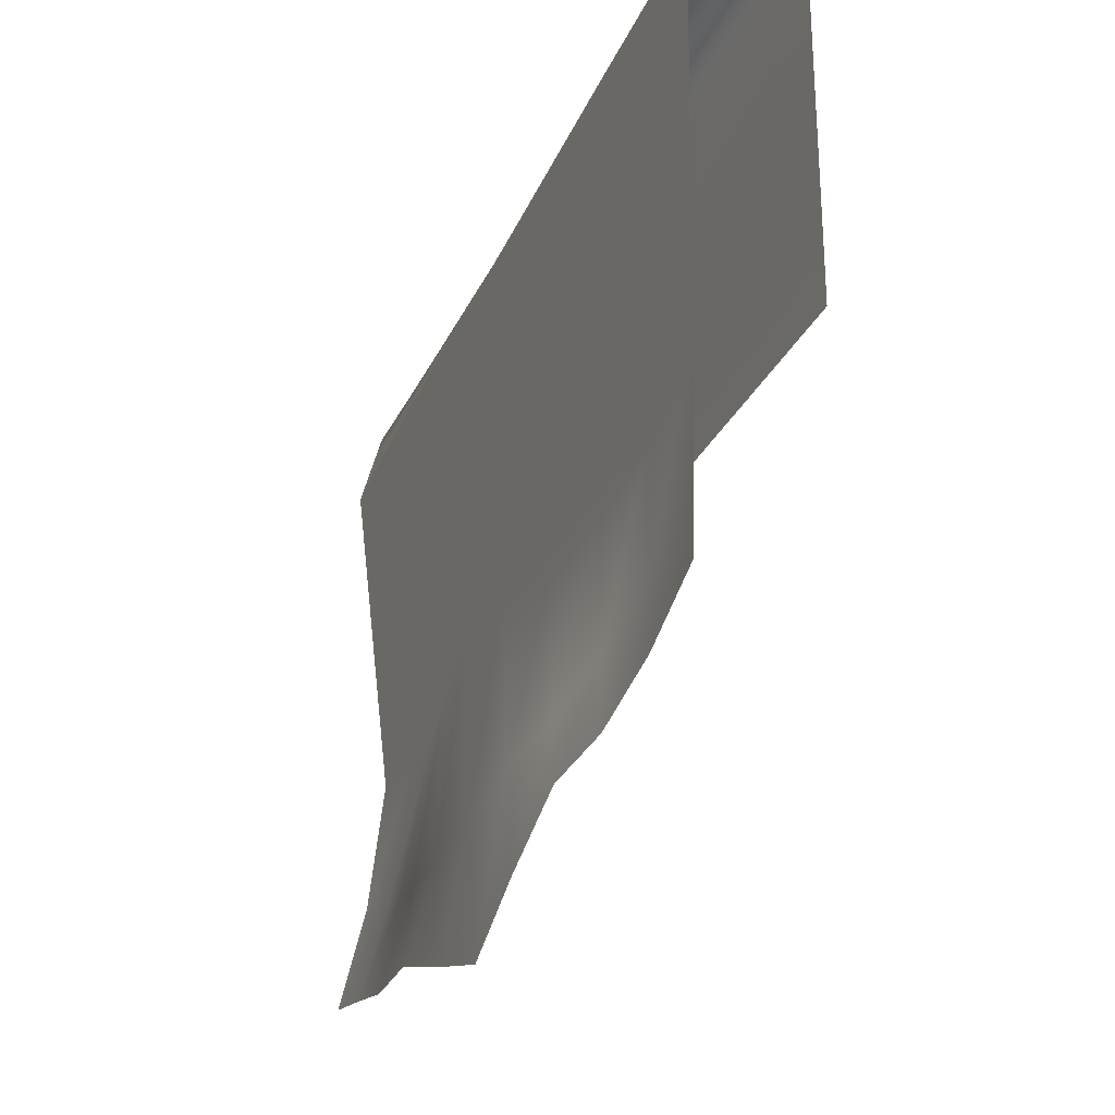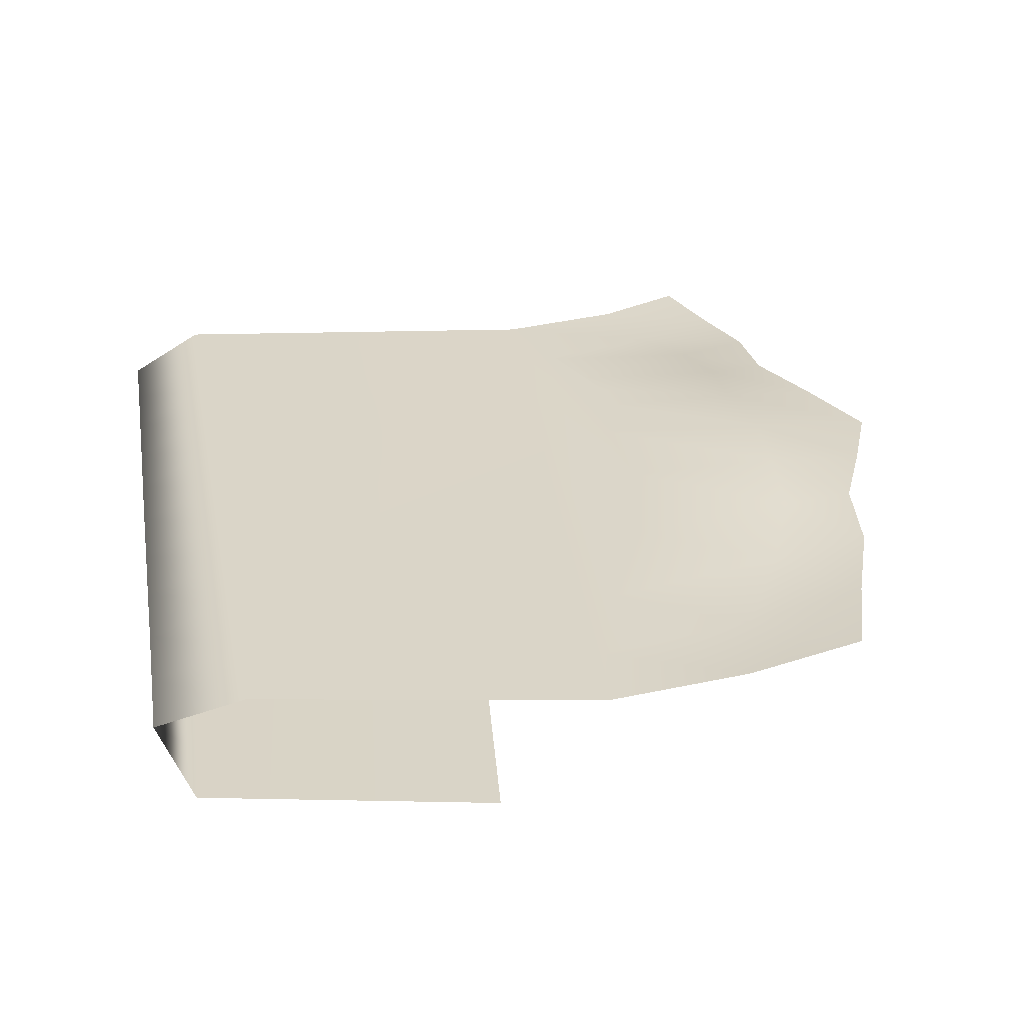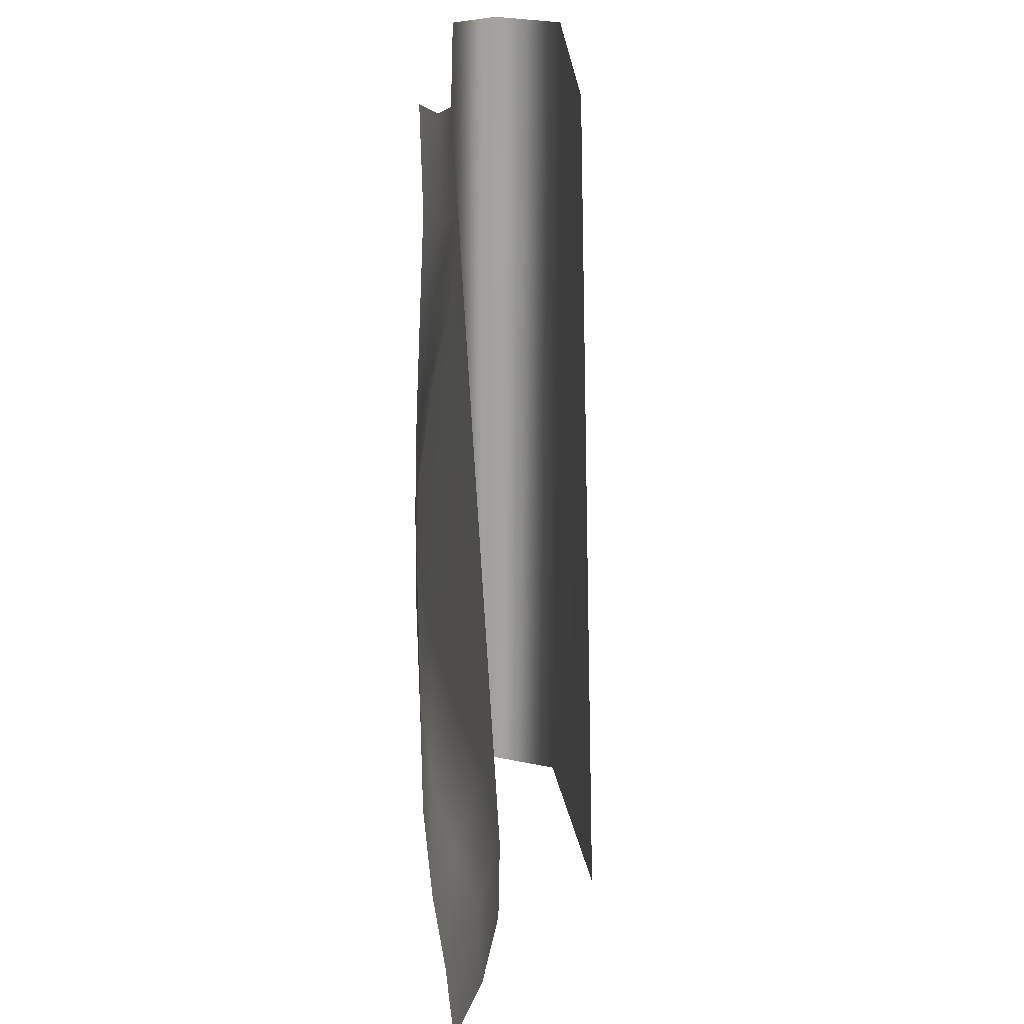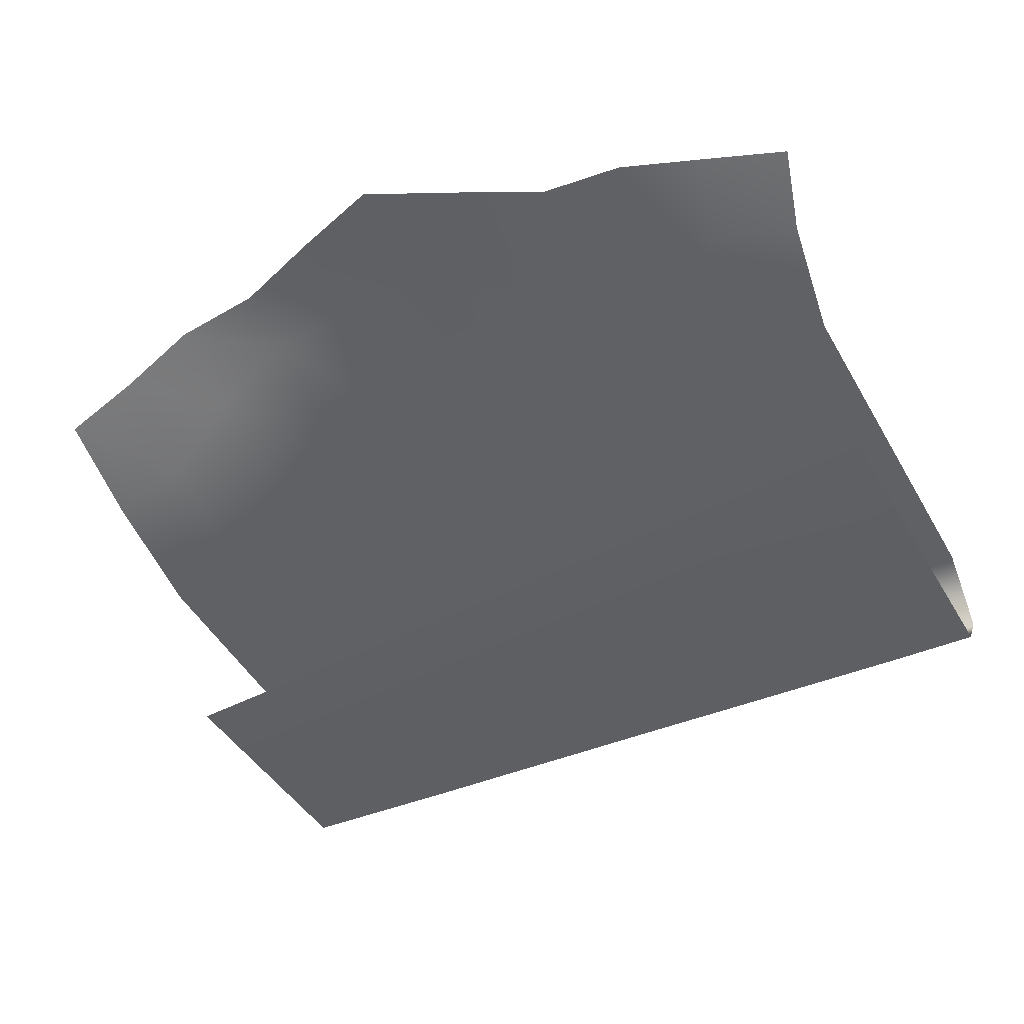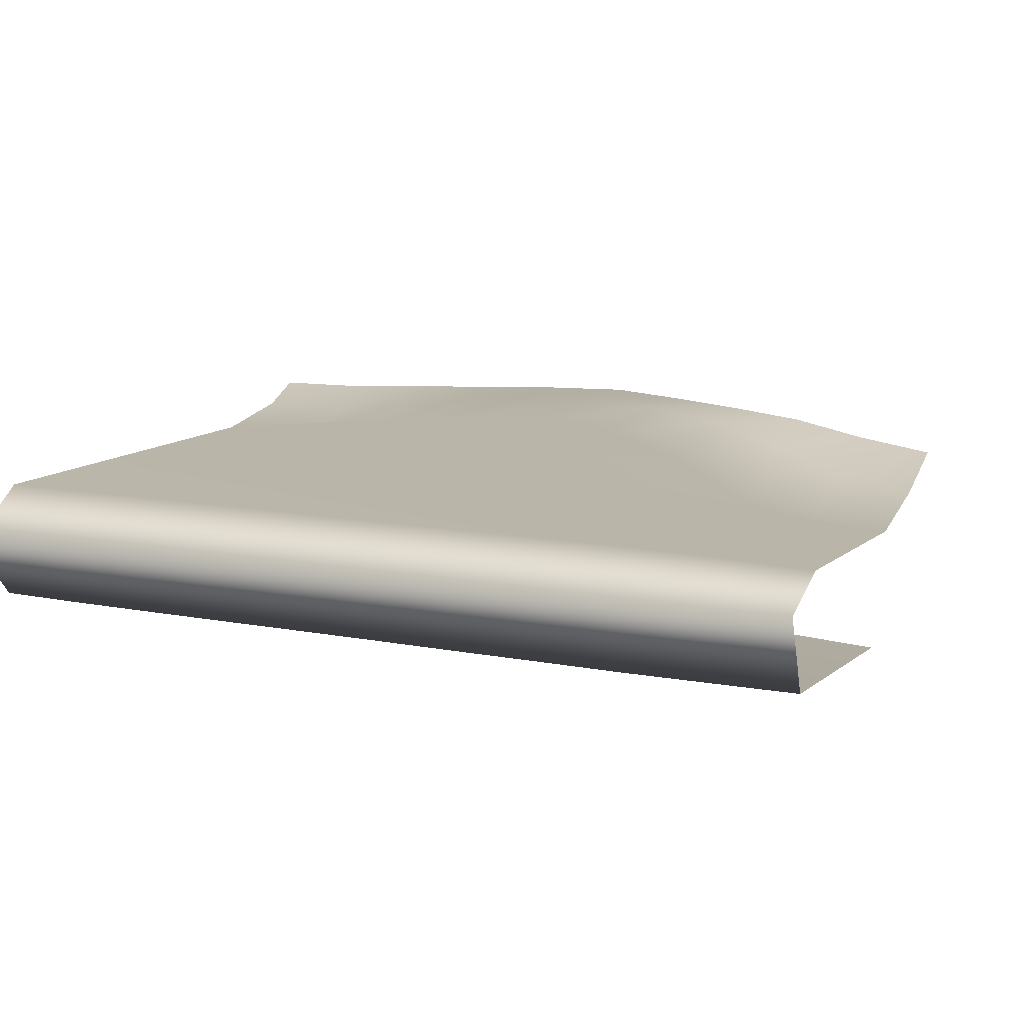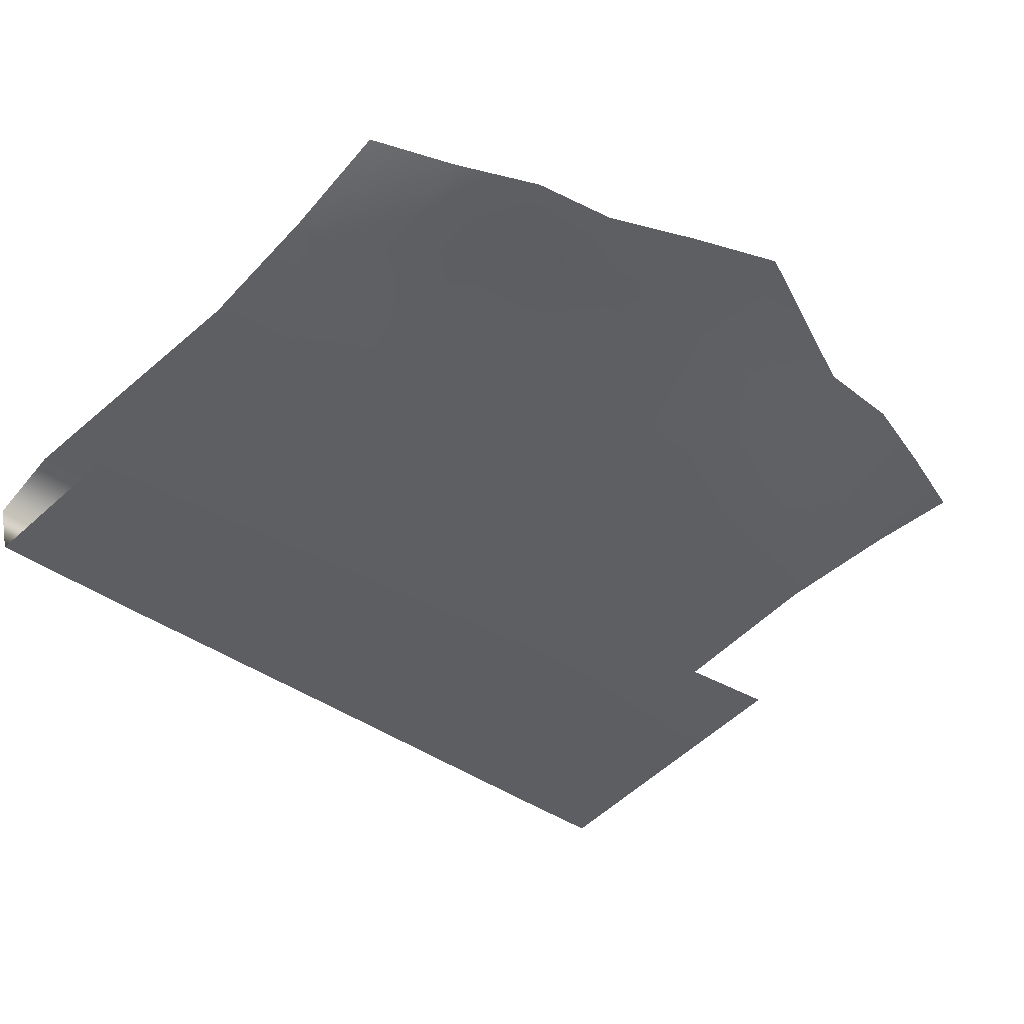
<metadata>
{"format":"obj","ext":"obj","renderer":"f3d","projection":"perspective","resolution":1024,"background":"white","views":[{"elev":-33.8,"azim":67.2,"up":"+Y"},{"elev":27.3,"azim":-100.0,"up":"+Z"},{"elev":-73.0,"azim":89.5,"up":"+Y"},{"elev":-46.5,"azim":23.3,"up":"+Z"},{"elev":13.1,"azim":-158.6,"up":"+Z"},{"elev":-43.7,"azim":-41.0,"up":"+Z"}]}
</metadata>
<code>
g default
v 0.6119 1.328 0.3073
v 1.202 1.141 0.3565
v 1.792 0.9279 0.4294
v 2.382 0.8497 0.481
v 2.973 0.5912 0.483
v 3.563 0.3541 0.4823
v 4.152 0.6103 0.5083
v 4.738 0.8613 0.513
v 5.31 0.8674 0.4935
v 5.866 1.023 0.4785
v 6.44 1.217 0.5068
v 0.606 2.089 0.1387
v 1.195 1.929 0.174
v 1.785 1.58 0.3163
v 2.375 1.335 0.4451
v 2.965 1.273 0.5122
v 3.555 1.215 0.5317
v 4.141 1.291 0.5381
v 4.697 1.278 0.502
v 5.215 1.386 0.4485
v 5.72 1.622 0.3975
v 6.31 1.811 0.4226
v 0.5998 3.045 0.03943
v 1.189 2.957 0.03342
v 1.778 2.79 0.1306
v 2.368 2.462 0.3224
v 2.957 2.348 0.4886
v 3.543 2.405 0.5754
v 4.081 2.277 0.5505
v 4.572 2.231 0.4693
v 5.054 2.4 0.3734
v 5.604 2.525 0.3318
v 6.232 2.695 0.3672
v 0.5781 5.404 0.3213
v 1.167 5.413 0.3467
v 1.756 5.421 0.364
v 2.345 5.429 0.3729
v 2.934 5.437 0.3806
v 3.523 5.445 0.3867
v 4.112 5.453 0.3945
v 4.701 5.461 0.403
v 5.29 5.469 0.4108
v 5.878 5.476 0.4167
v 6.468 5.487 0.4221
v 0.576 5.991 0.1769
v 1.164 5.991 0.1658
v 1.752 5.992 0.159
v 2.34 5.995 0.154
v 2.929 5.998 0.149
v 3.518 6.001 0.1441
v 4.108 6.003 0.1389
v 4.697 6.004 0.1335
v 5.286 6.006 0.1283
v 5.874 6.008 0.1234
v 6.463 6.011 0.118
v 0.5667 5.761 -0.3804
v 1.156 5.746 -0.3835
v 1.747 5.733 -0.3851
v 2.336 5.719 -0.3818
v 2.926 5.706 -0.379
v 3.515 5.693 -0.3748
v 4.104 5.682 -0.3719
v 4.694 5.67 -0.3694
v 5.283 5.659 -0.3661
v 5.872 5.648 -0.3616
v 6.462 5.635 -0.3534
v 0.5225 3.782 -0.6349
v 6.24 3.217 -0.4424
g Sheet5
f 1 2 13 12
f 2 3 14 13
f 3 4 15 14
f 4 5 16 15
f 5 6 17 16
f 6 7 18 17
f 7 8 19 18
f 8 9 20 19
f 9 10 21 20
f 10 11 22 21
f 12 13 24 23
f 13 14 25 24
f 14 15 26 25
f 15 16 27 26
f 16 17 28 27
f 17 18 29 28
f 18 19 30 29
f 19 20 31 30
f 20 21 32 31
f 21 22 33 32
f 33 44 43 42 41 40 39 38 37 36 35 34 23 24 25 26 27 28 29 30 31 32
f 34 35 46 45
f 35 36 47 46
f 36 37 48 47
f 37 38 49 48
f 38 39 50 49
f 39 40 51 50
f 40 41 52 51
f 41 42 53 52
f 42 43 54 53
f 43 44 55 54
f 45 46 57 56
f 46 47 58 57
f 47 48 59 58
f 48 49 60 59
f 49 50 61 60
f 50 51 62 61
f 51 52 63 62
f 52 53 64 63
f 53 54 65 64
f 54 55 66 65
f 68 67 56 57 58 59 60 61 62 63 64 65 66

</code>
